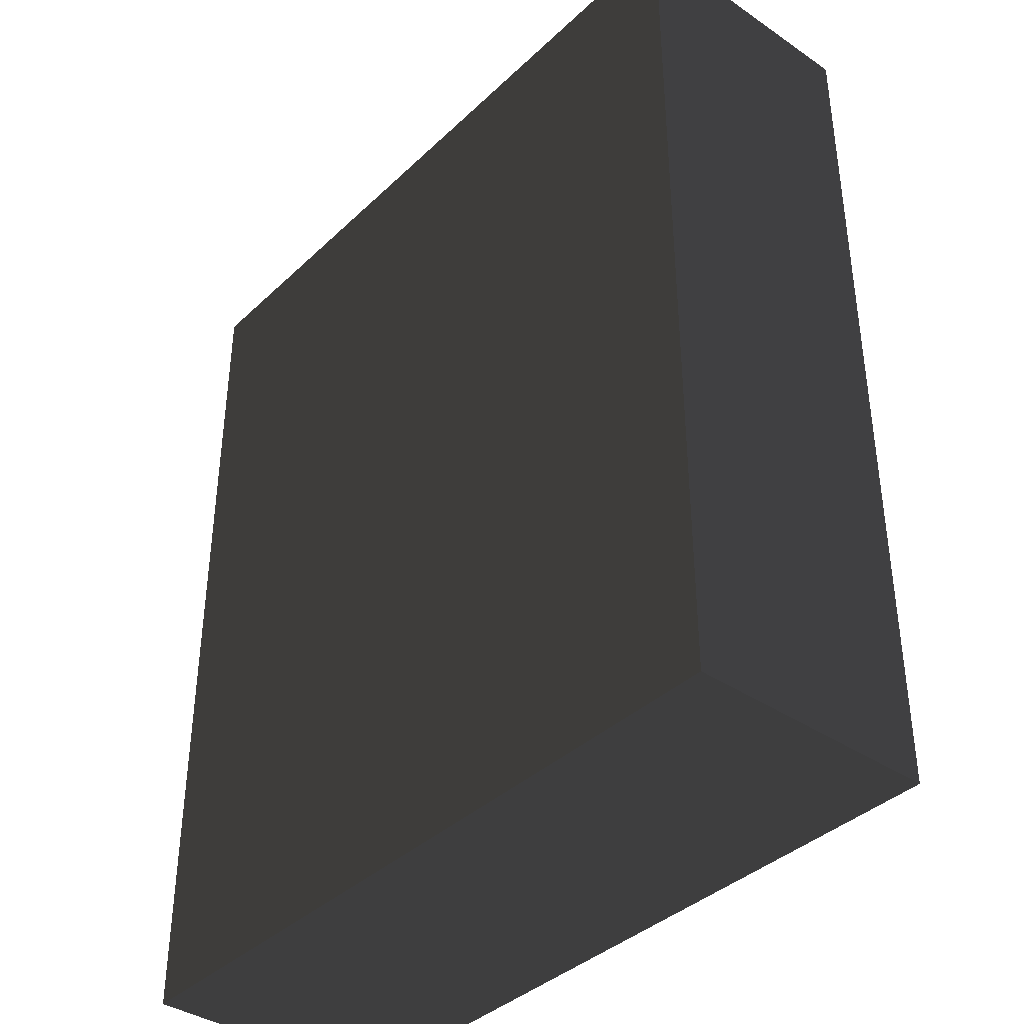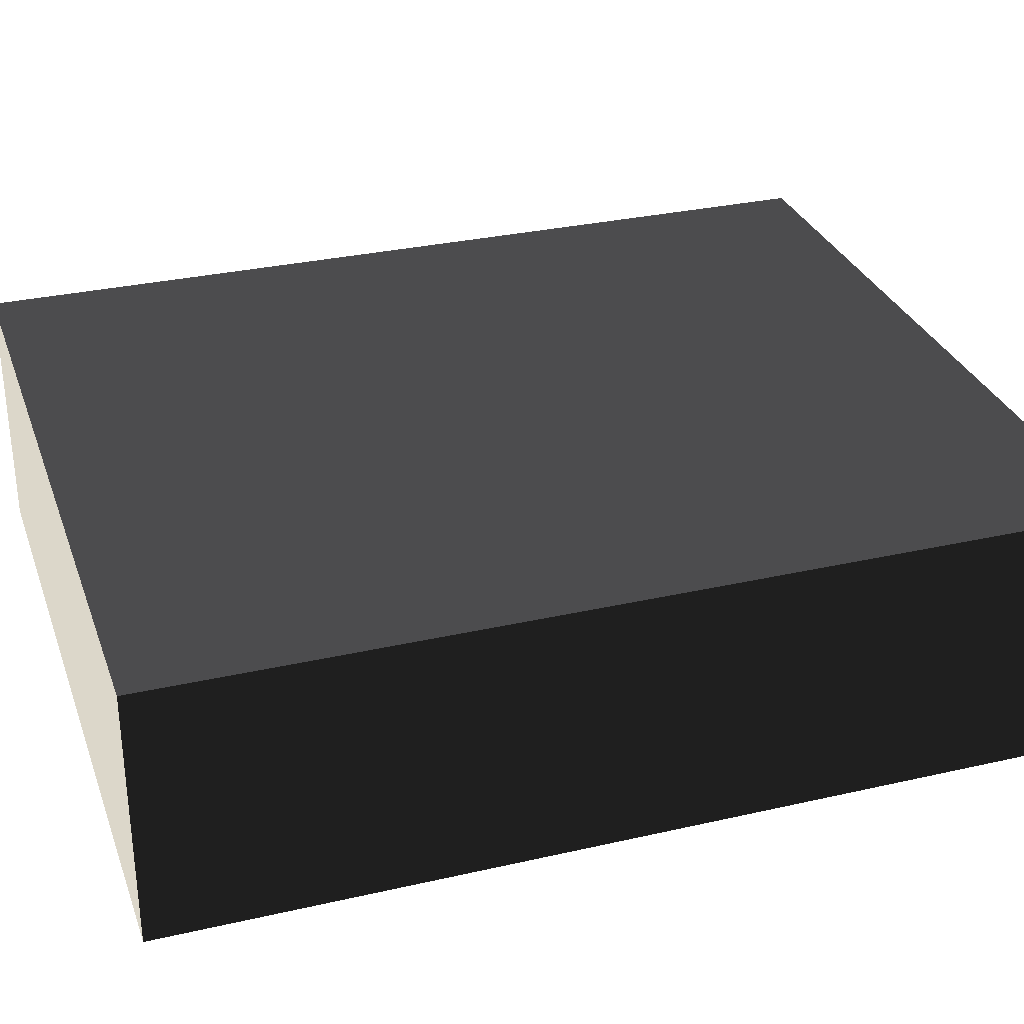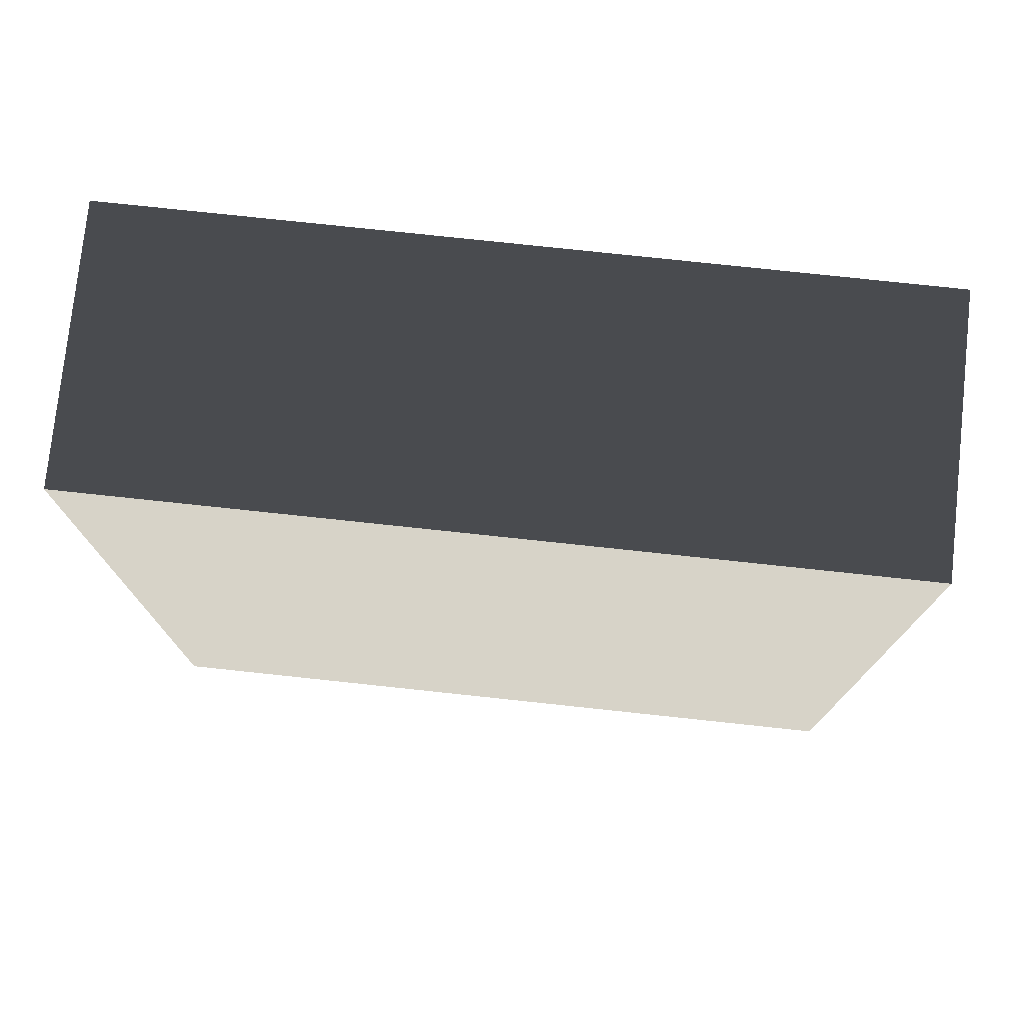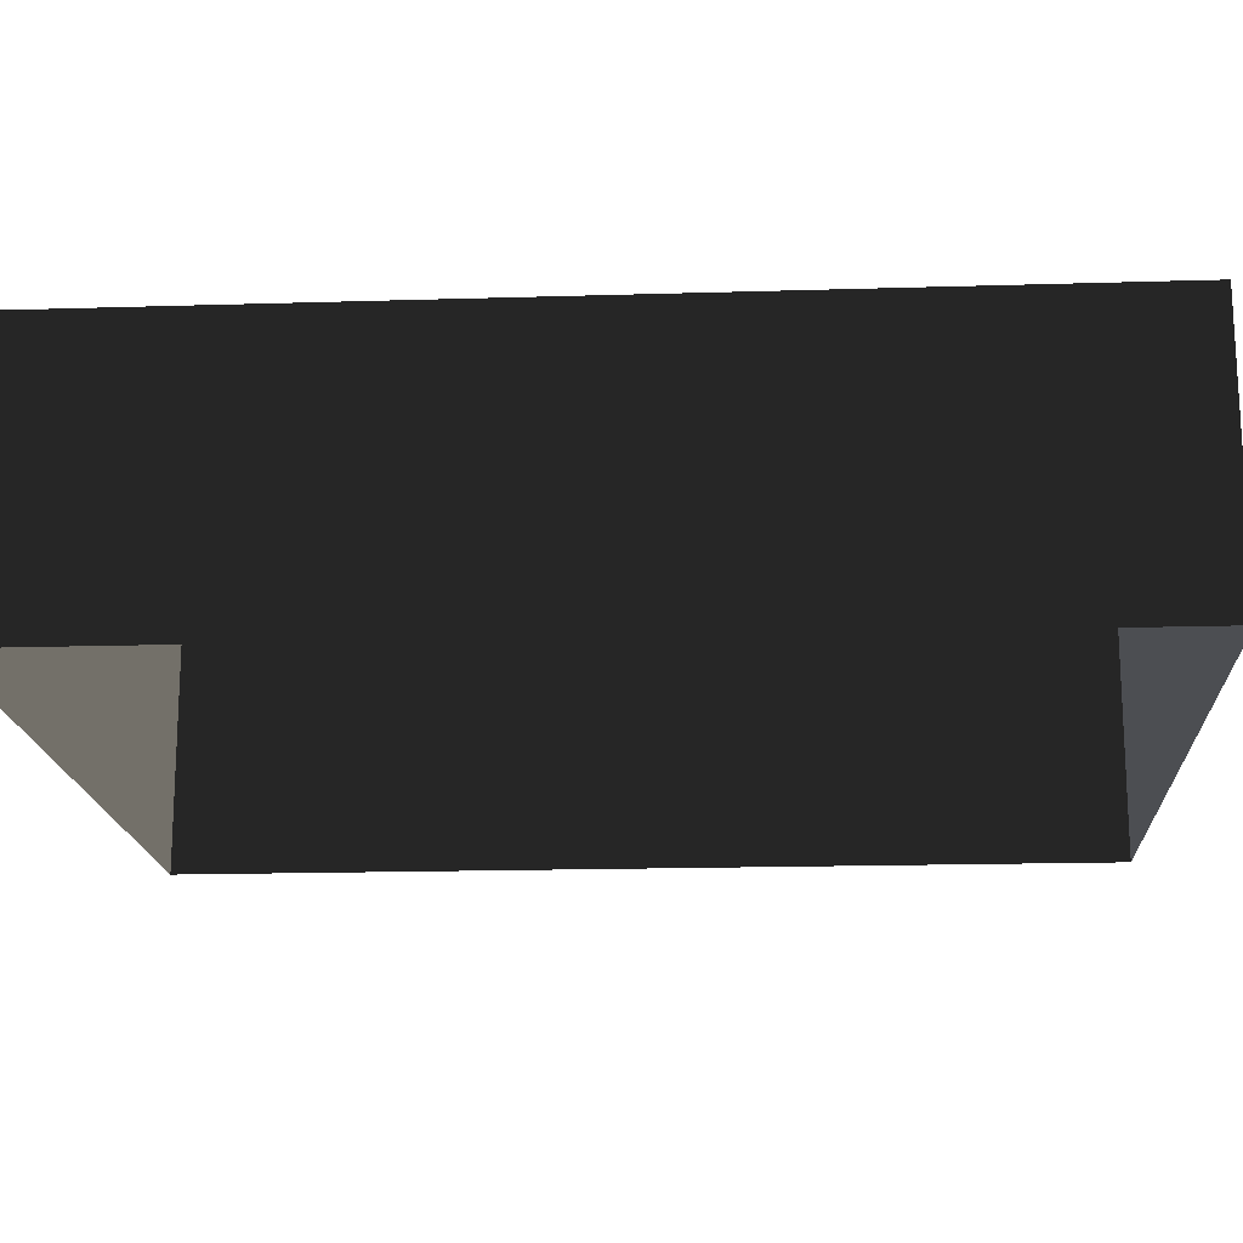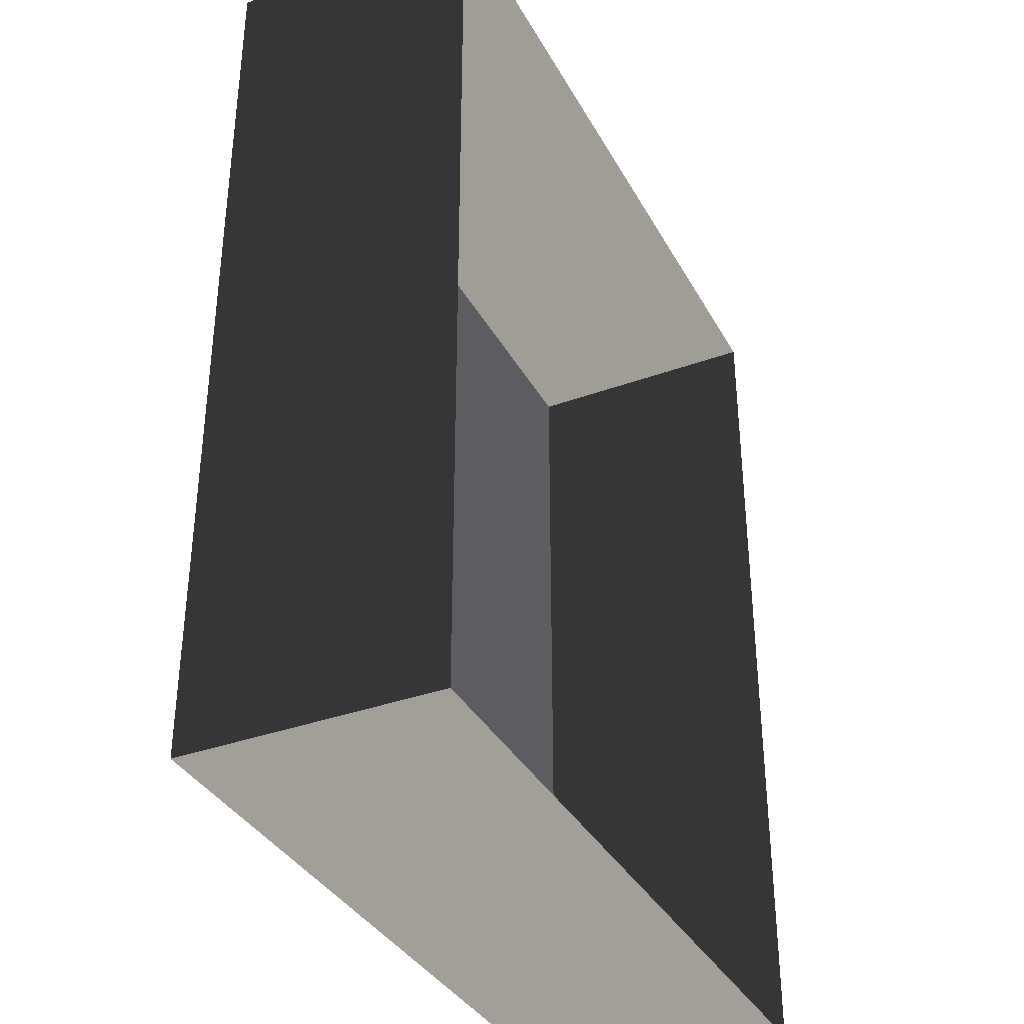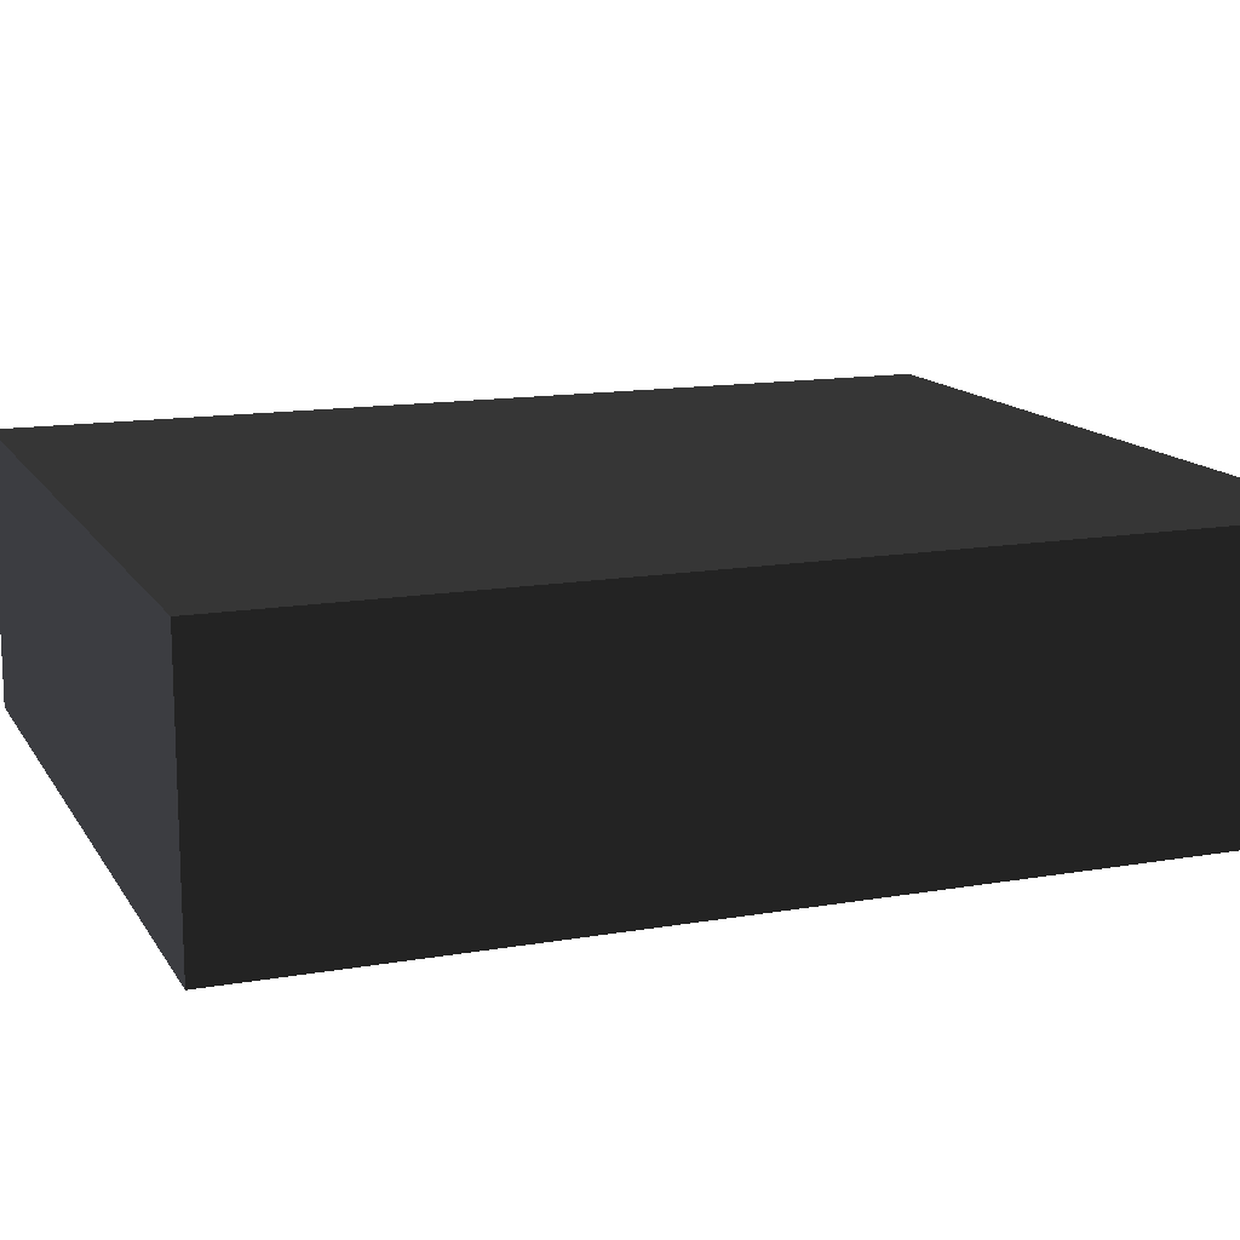
<metadata>
{"format":"obj","ext":"obj","renderer":"f3d","projection":"perspective","resolution":1024,"background":"white","views":[{"elev":-38.6,"azim":49.5,"up":"+Y"},{"elev":30.8,"azim":-108.2,"up":"+Z"},{"elev":76.8,"azim":6.1,"up":"+Y"},{"elev":-17.2,"azim":93.5,"up":"+Z"},{"elev":-35.9,"azim":115.6,"up":"+Y"},{"elev":13.7,"azim":69.0,"up":"+Z"}]}
</metadata>
<code>
v 0.04195 0.04993 -6.643e-07
v 0.04195 -0.05042 -6.523e-07
v 0.04195 -0.05042 0.02823
v 0.04195 0.04993 0.02823
v 0.04195 0.04993 -6.643e-07
v 0.04195 0.04993 0.02823
v -0.04135 0.04993 0.02823
v -0.04135 0.04993 -6.643e-07
v -0.04135 -0.05042 -6.523e-07
v -0.04135 0.04993 -6.643e-07
v -0.04135 0.04993 0.02823
v -0.04135 -0.05042 0.02823
v -0.04135 -0.05042 -6.523e-07
v -0.04135 -0.05042 0.02823
v 0.04195 -0.05042 0.02823
v 0.04195 -0.05042 -6.523e-07
v 0.04195 -0.05042 0.02823
v -0.04135 -0.05042 0.02823
v -0.04135 0.04993 0.02823
v 0.04195 0.04993 0.02823
g Tree_Base_23115_580
f 1 3 2
f 1 4 3
f 5 7 6
f 5 8 7
f 9 11 10
f 9 12 11
f 13 15 14
f 13 16 15
f 17 19 18
f 17 20 19

</code>
